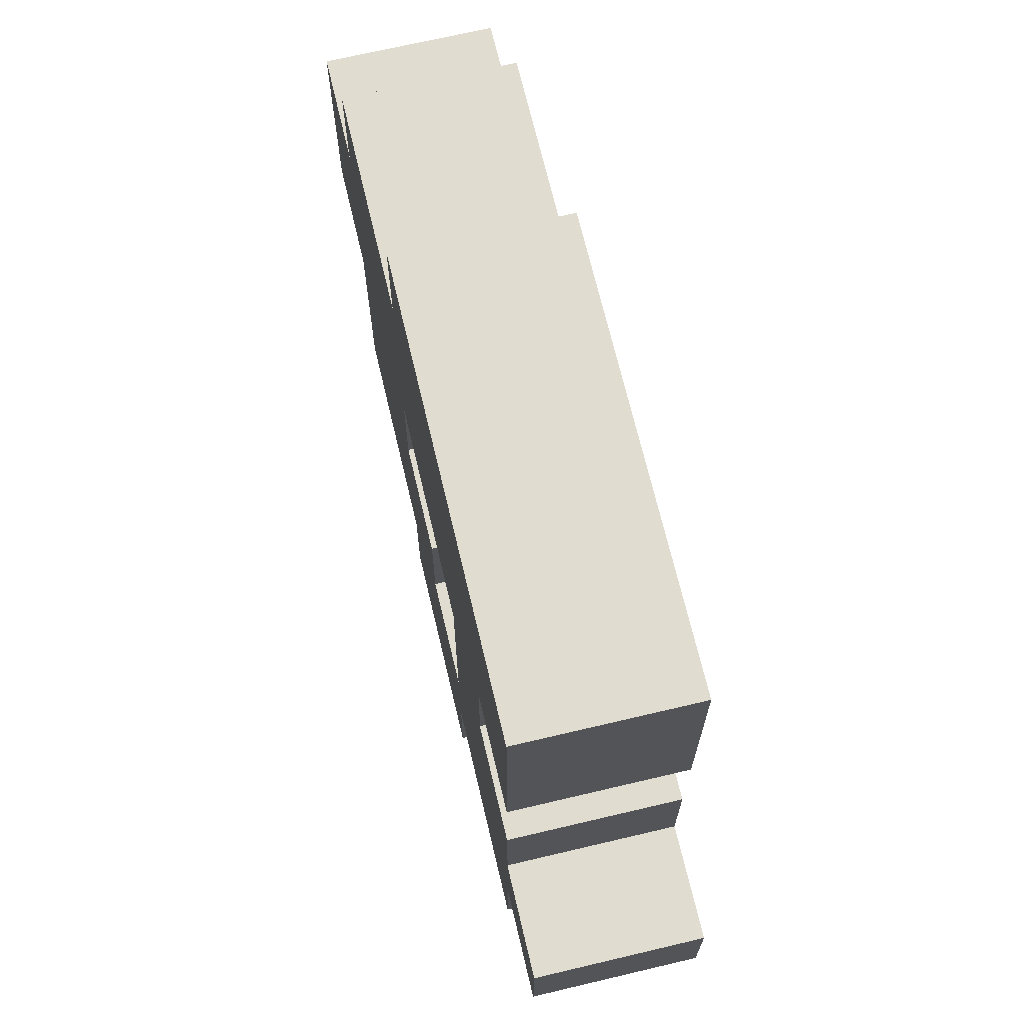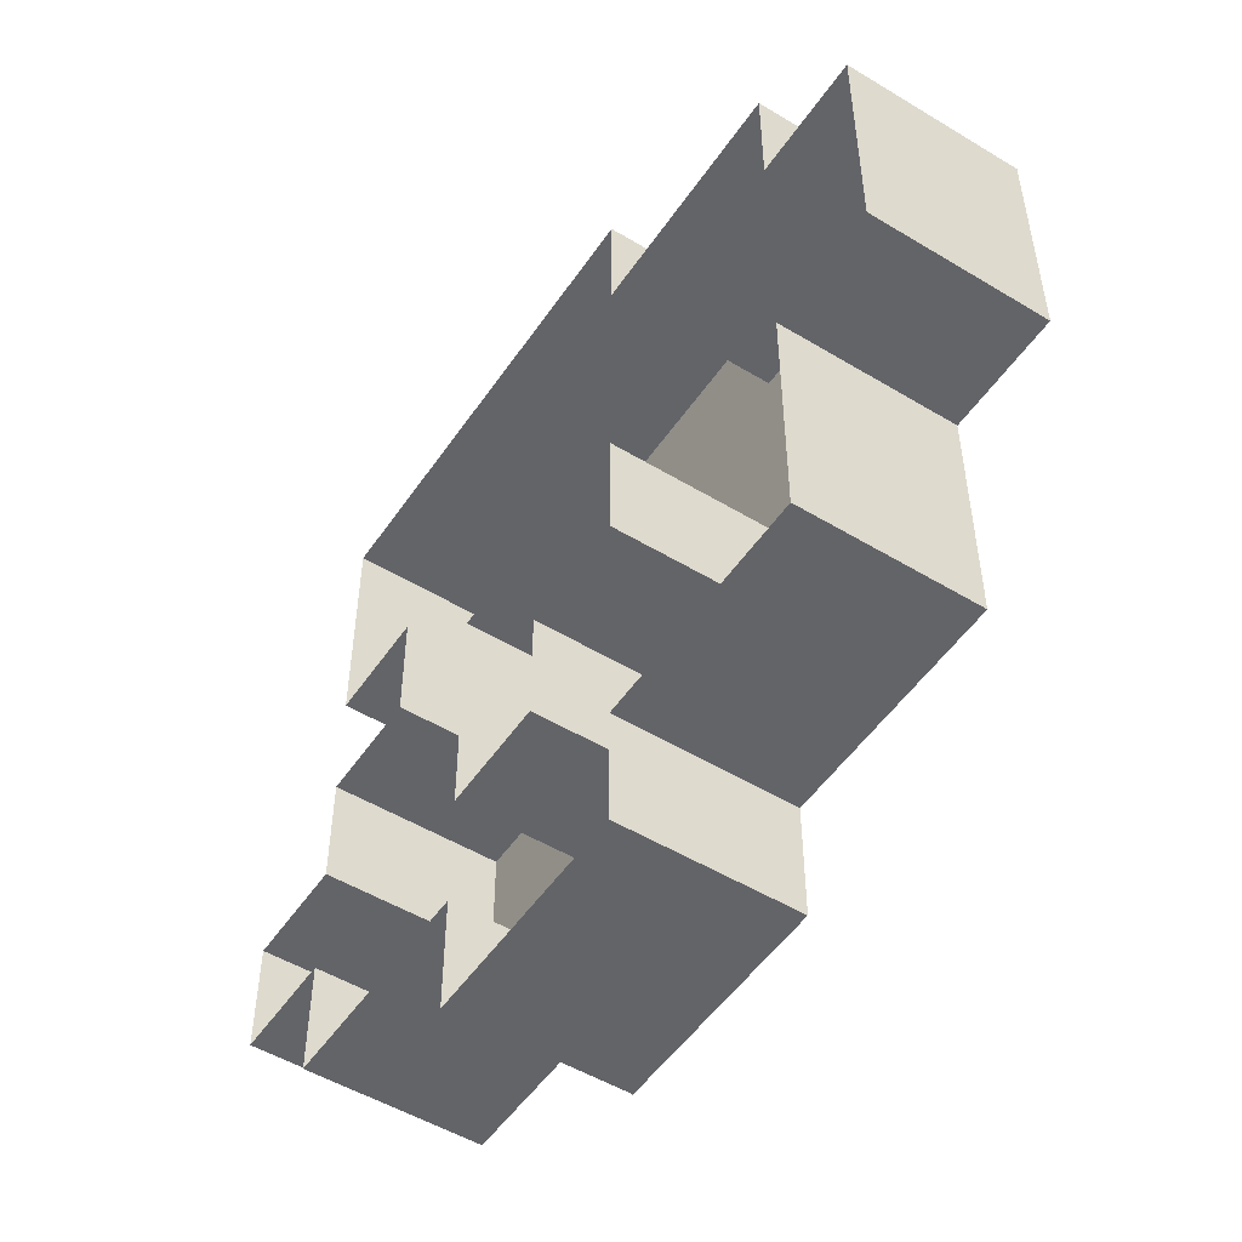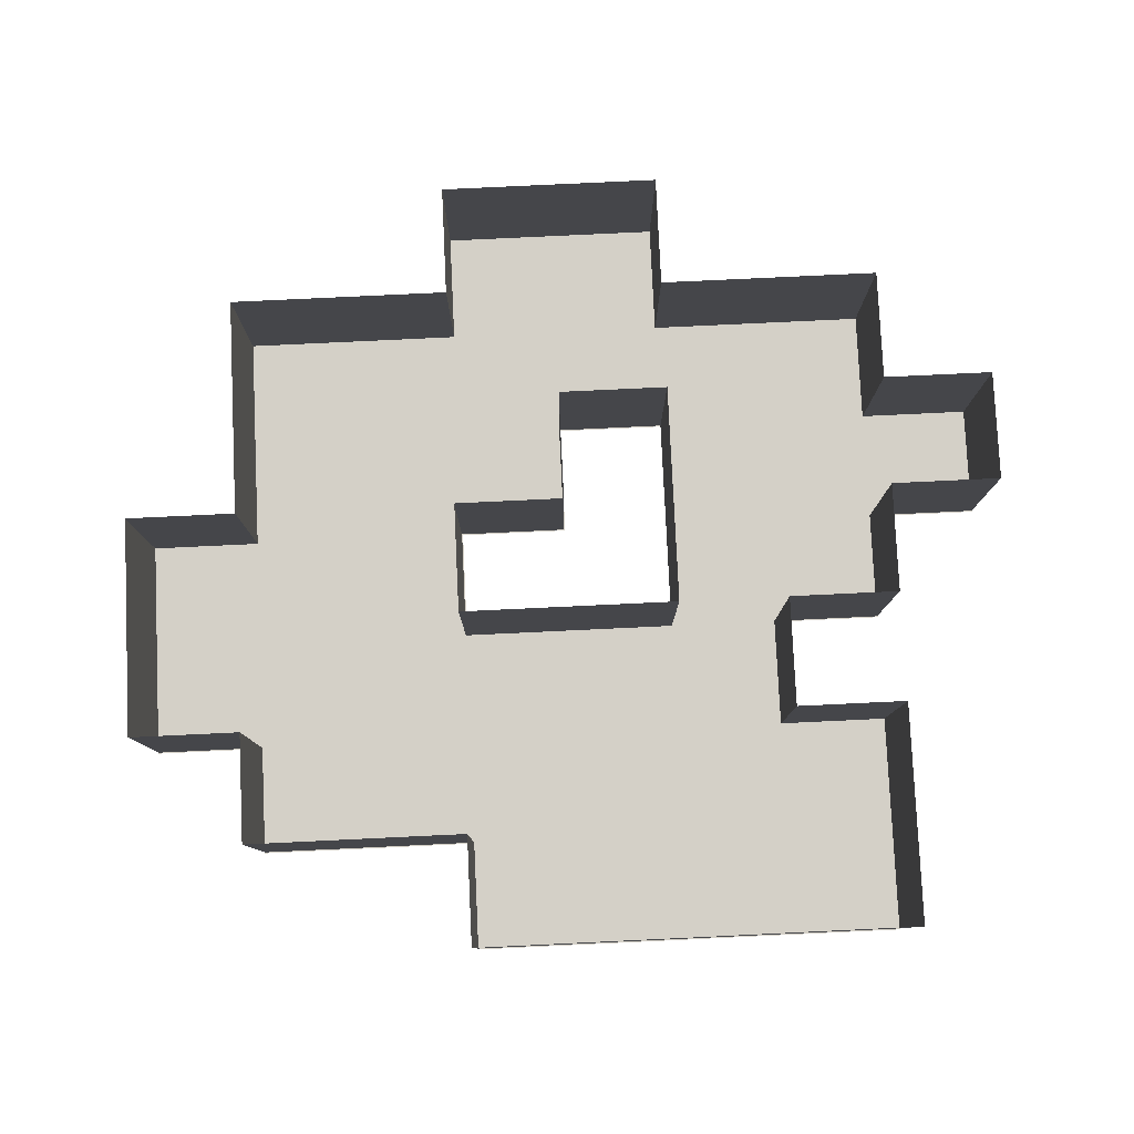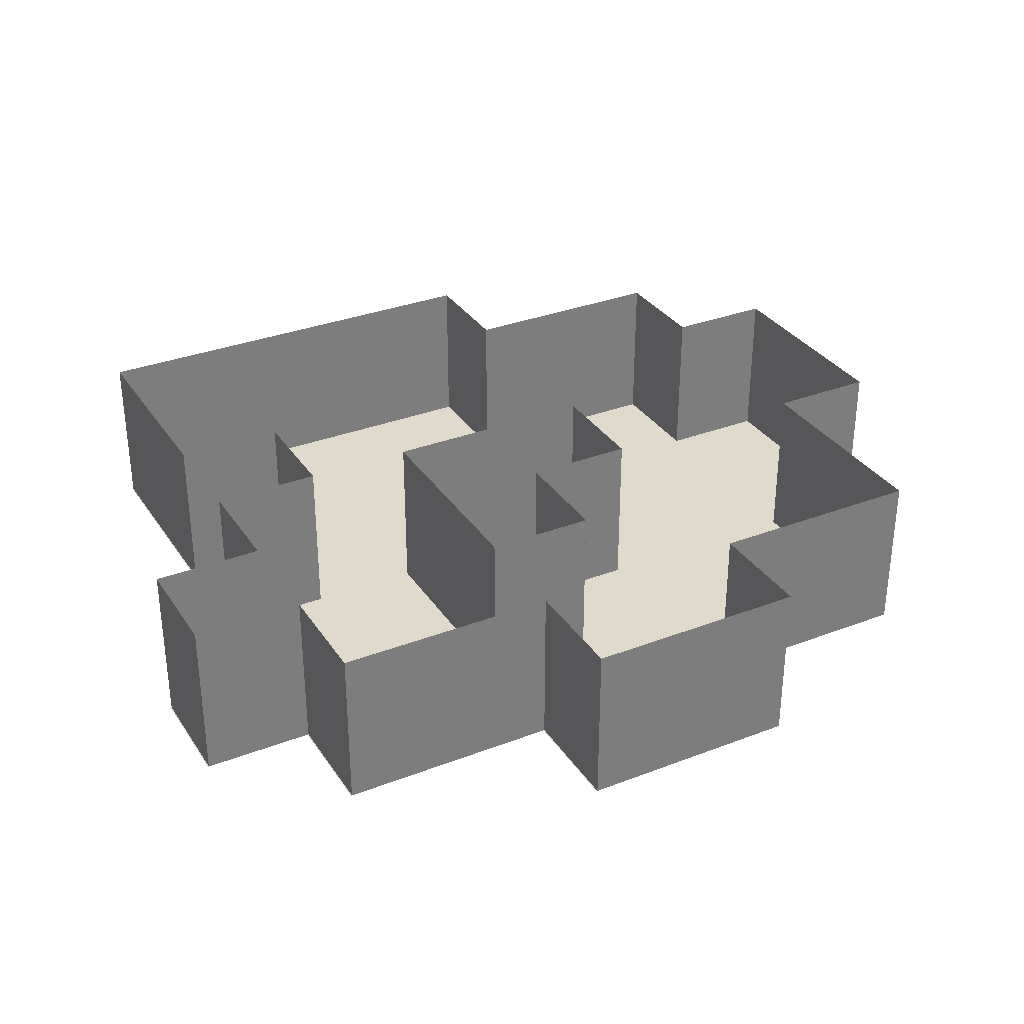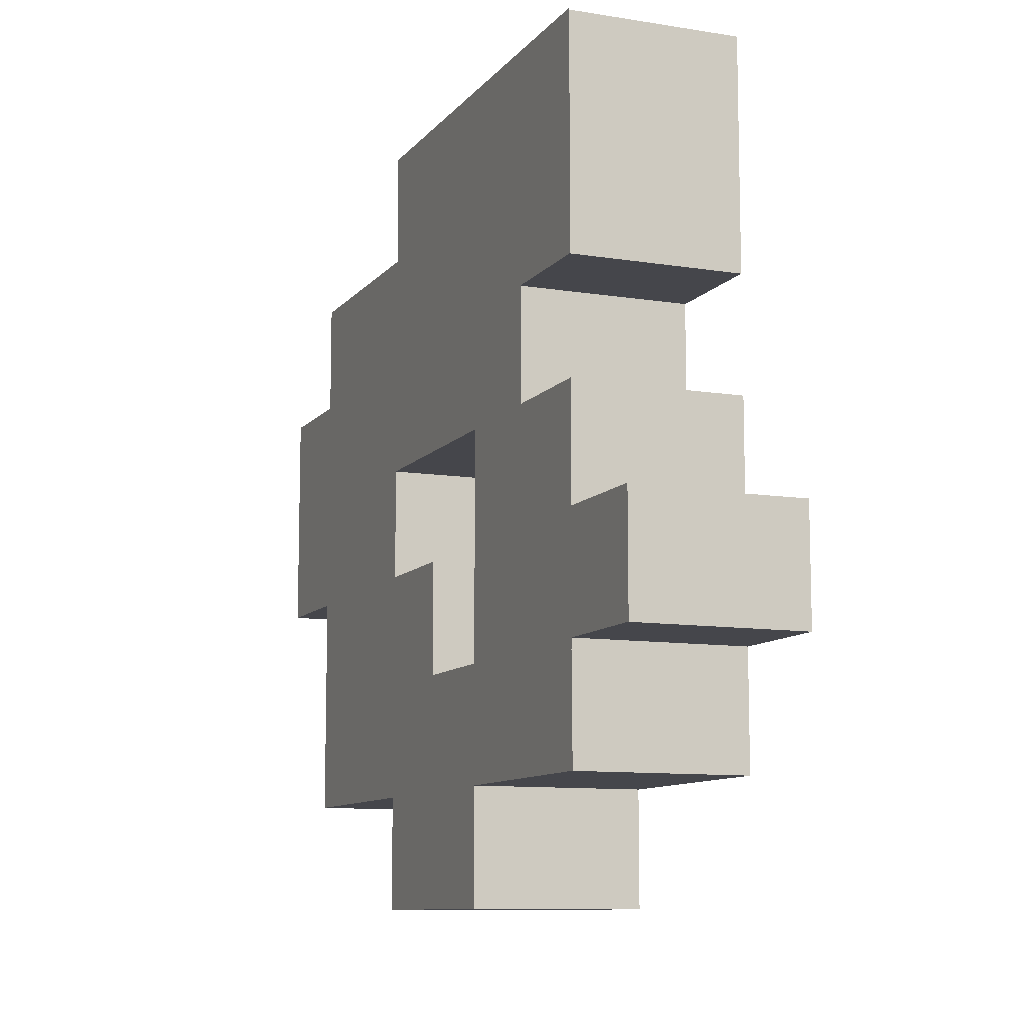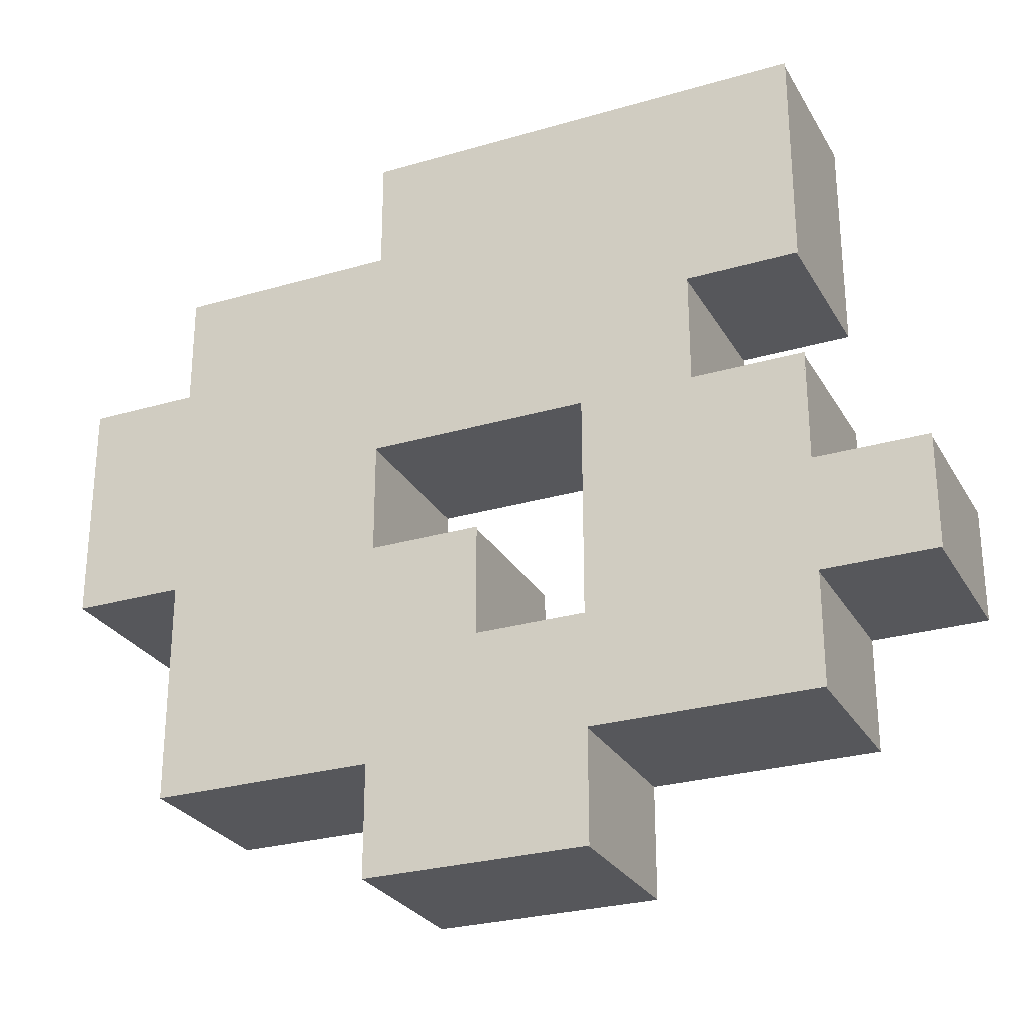
<metadata>
{"format":"obj","ext":"obj","renderer":"f3d","projection":"perspective","resolution":1024,"background":"white","views":[{"elev":69.4,"azim":-103.3,"up":"+Y"},{"elev":-51.3,"azim":56.7,"up":"+Y"},{"elev":80.0,"azim":177.3,"up":"+Z"},{"elev":32.5,"azim":-28.2,"up":"+Z"},{"elev":-10.1,"azim":-112.4,"up":"+Y"},{"elev":-27.3,"azim":-155.7,"up":"+Y"}]}
</metadata>
<code>
o 1
v -2.01 2.01 0
v 0 2.01 0
v -2.01 1 0
v 0 2.01 0
v 0 1 0
v -2.01 1 0
v -0.009995 2.01 0
v 2 2.01 0
v -0.009995 1 0
v 2 2.01 0
v 2 1 0
v -0.009995 1 0
v -2.01 1.01 0
v 1 1.01 0
v -2.01 0 0
v 1 1.01 0
v 1 0 0
v -2.01 0 0
v 0.99 1.01 0
v 4 1.01 0
v 0.99 0 0
v 4 1.01 0
v 4 0 0
v 0.99 0 0
v -1.01 0.009995 0
v 1 0.009995 0
v -1.01 -1 0
v 1 0.009995 0
v 1 -1 0
v -1.01 -1 0
v 0.99 0.009995 0
v 5 0.009995 0
v 0.99 -1 0
v 5 0.009995 0
v 5 -1 0
v 0.99 -1 0
v -2.01 -0.99 0
v 0 -0.99 0
v -2.01 -2 0
v 0 -0.99 0
v 0 -2 0
v -2.01 -2 0
v 1.99 -0.99 0
v 3 -0.99 0
v 1.99 -2 0
v 3 -0.99 0
v 3 -2 0
v 1.99 -2 0
v 2.99 -0.99 0
v 5 -0.99 0
v 2.99 -2 0
v 5 -0.99 0
v 5 -2 0
v 2.99 -2 0
v -3.01 -1.99 0
v 0 -1.99 0
v -3.01 -3 0
v 0 -1.99 0
v 0 -3 0
v -3.01 -3 0
v 0.99 -1.99 0
v 2 -1.99 0
v 0.99 -3 0
v 2 -1.99 0
v 2 -3 0
v 0.99 -3 0
v 1.99 -1.99 0
v 4 -1.99 0
v 1.99 -3 0
v 4 -1.99 0
v 4 -3 0
v 1.99 -3 0
v -2.01 -2.99 0
v 1 -2.99 0
v -2.01 -4 0
v 1 -2.99 0
v 1 -4 0
v -2.01 -4 0
v 0.99 -2.99 0
v 2 -2.99 0
v 0.99 -4 0
v 2 -2.99 0
v 2 -4 0
v 0.99 -4 0
v 1.99 -2.99 0
v 4 -2.99 0
v 1.99 -4 0
v 4 -2.99 0
v 4 -4 0
v 1.99 -4 0
v -0.009995 -3.99 0
v 2 -3.99 0
v -0.009995 -5 0
v 2 -3.99 0
v 2 -5 0
v -0.009995 -5 0
v -2 1 0
v -2 1 1.5
v -2 2 0
v -2 1 1.5
v -2 2 1.5
v -2 2 0
v -2 0 0
v -2 0 1.5
v -2 1 0
v -2 0 1.5
v -2 1 1.5
v -2 1 0
v -1 -1 0
v -1 -1 1.5
v -1 0 0
v -1 -1 1.5
v -1 0 1.5
v -1 0 0
v -2 -2 0
v -2 -2 1.5
v -2 -1 0
v -2 -2 1.5
v -2 -1 1.5
v -2 -1 0
v 2 -2 0
v 2 -2 1.5
v 2 -1 0
v 2 -2 1.5
v 2 -1 1.5
v 2 -1 0
v -3 -3 0
v -3 -3 1.5
v -3 -2 0
v -3 -3 1.5
v -3 -2 1.5
v -3 -2 0
v 1 -3 0
v 1 -3 1.5
v 1 -2 0
v 1 -3 1.5
v 1 -2 1.5
v 1 -2 0
v -2 -4 0
v -2 -4 1.5
v -2 -3 0
v -2 -4 1.5
v -2 -3 1.5
v -2 -3 0
v 0 -5 0
v 0 -5 1.5
v 0 -4 0
v 0 -5 1.5
v 0 -4 1.5
v 0 -4 0
v 2 2 0
v 2 2 1.5
v 2 1 0
v 2 2 1.5
v 2 1 1.5
v 2 1 0
v 4 1 0
v 4 1 1.5
v 4 0 0
v 4 1 1.5
v 4 0 1.5
v 4 0 0
v 5 0 0
v 5 0 1.5
v 5 -1 0
v 5 0 1.5
v 5 -1 1.5
v 5 -1 0
v 0 -1 0
v 0 -1 1.5
v 0 -2 0
v 0 -1 1.5
v 0 -2 1.5
v 0 -2 0
v 5 -1 0
v 5 -1 1.5
v 5 -2 0
v 5 -1 1.5
v 5 -2 1.5
v 5 -2 0
v 0 -2 0
v 0 -2 1.5
v 0 -3 0
v 0 -2 1.5
v 0 -3 1.5
v 0 -3 0
v 4 -2 0
v 4 -2 1.5
v 4 -3 0
v 4 -2 1.5
v 4 -3 1.5
v 4 -3 0
v 4 -3 0
v 4 -3 1.5
v 4 -4 0
v 4 -3 1.5
v 4 -4 1.5
v 4 -4 0
v 2 -4 0
v 2 -4 1.5
v 2 -5 0
v 2 -4 1.5
v 2 -5 1.5
v 2 -5 0
v -3 -2 0
v -3 -2 1.5
v -2 -2 0
v -3 -2 1.5
v -2 -2 1.5
v -2 -2 0
v -2 2 0
v -2 2 1.5
v -1 2 0
v -2 2 1.5
v -1 2 1.5
v -1 2 0
v -2 -1 0
v -2 -1 1.5
v -1 -1 0
v -2 -1 1.5
v -1 -1 1.5
v -1 -1 0
v -1 2 0
v -1 2 1.5
v 0 2 0
v -1 2 1.5
v 0 2 1.5
v 0 2 0
v 0 2 0
v 0 2 1.5
v 1 2 0
v 0 2 1.5
v 1 2 1.5
v 1 2 0
v 0 -3 0
v 0 -3 1.5
v 1 -3 0
v 0 -3 1.5
v 1 -3 1.5
v 1 -3 0
v 1 2 0
v 1 2 1.5
v 2 2 0
v 1 2 1.5
v 2 2 1.5
v 2 2 0
v 1 -2 0
v 1 -2 1.5
v 2 -2 0
v 1 -2 1.5
v 2 -2 1.5
v 2 -2 0
v 2 1 0
v 2 1 1.5
v 3 1 0
v 2 1 1.5
v 3 1 1.5
v 3 1 0
v 3 1 0
v 3 1 1.5
v 4 1 0
v 3 1 1.5
v 4 1 1.5
v 4 1 0
v 4 0 0
v 4 0 1.5
v 5 0 0
v 4 0 1.5
v 5 0 1.5
v 5 0 0
v -2 -3 0
v -2 -3 1.5
v -3 -3 0
v -2 -3 1.5
v -3 -3 1.5
v -3 -3 0
v -1 0 0
v -1 0 1.5
v -2 0 0
v -1 0 1.5
v -2 0 1.5
v -2 0 0
v -1 -4 0
v -1 -4 1.5
v -2 -4 0
v -1 -4 1.5
v -2 -4 1.5
v -2 -4 0
v 0 -4 0
v 0 -4 1.5
v -1 -4 0
v 0 -4 1.5
v -1 -4 1.5
v -1 -4 0
v 1 -1 0
v 1 -1 1.5
v 0 -1 0
v 1 -1 1.5
v 0 -1 1.5
v 0 -1 0
v 1 -5 0
v 1 -5 1.5
v 0 -5 0
v 1 -5 1.5
v 0 -5 1.5
v 0 -5 0
v 2 -1 0
v 2 -1 1.5
v 1 -1 0
v 2 -1 1.5
v 1 -1 1.5
v 1 -1 0
v 2 -5 0
v 2 -5 1.5
v 1 -5 0
v 2 -5 1.5
v 1 -5 1.5
v 1 -5 0
v 3 -4 0
v 3 -4 1.5
v 2 -4 0
v 3 -4 1.5
v 2 -4 1.5
v 2 -4 0
v 4 -4 0
v 4 -4 1.5
v 3 -4 0
v 4 -4 1.5
v 3 -4 1.5
v 3 -4 0
v 5 -2 0
v 5 -2 1.5
v 4 -2 0
v 5 -2 1.5
v 4 -2 1.5
v 4 -2 0
f 1 2 3
f 4 5 6
f 7 8 9
f 10 11 12
f 13 14 15
f 16 17 18
f 19 20 21
f 22 23 24
f 25 26 27
f 28 29 30
f 31 32 33
f 34 35 36
f 37 38 39
f 40 41 42
f 43 44 45
f 46 47 48
f 49 50 51
f 52 53 54
f 55 56 57
f 58 59 60
f 61 62 63
f 64 65 66
f 67 68 69
f 70 71 72
f 73 74 75
f 76 77 78
f 79 80 81
f 82 83 84
f 85 86 87
f 88 89 90
f 91 92 93
f 94 95 96
f 97 98 99
f 100 101 102
f 103 104 105
f 106 107 108
f 109 110 111
f 112 113 114
f 115 116 117
f 118 119 120
f 121 122 123
f 124 125 126
f 127 128 129
f 130 131 132
f 133 134 135
f 136 137 138
f 139 140 141
f 142 143 144
f 145 146 147
f 148 149 150
f 151 152 153
f 154 155 156
f 157 158 159
f 160 161 162
f 163 164 165
f 166 167 168
f 169 170 171
f 172 173 174
f 175 176 177
f 178 179 180
f 181 182 183
f 184 185 186
f 187 188 189
f 190 191 192
f 193 194 195
f 196 197 198
f 199 200 201
f 202 203 204
f 205 206 207
f 208 209 210
f 211 212 213
f 214 215 216
f 217 218 219
f 220 221 222
f 223 224 225
f 226 227 228
f 229 230 231
f 232 233 234
f 235 236 237
f 238 239 240
f 241 242 243
f 244 245 246
f 247 248 249
f 250 251 252
f 253 254 255
f 256 257 258
f 259 260 261
f 262 263 264
f 265 266 267
f 268 269 270
f 271 272 273
f 274 275 276
f 277 278 279
f 280 281 282
f 283 284 285
f 286 287 288
f 289 290 291
f 292 293 294
f 295 296 297
f 298 299 300
f 301 302 303
f 304 305 306
f 307 308 309
f 310 311 312
f 313 314 315
f 316 317 318
f 319 320 321
f 322 323 324
f 325 326 327
f 328 329 330
f 331 332 333
f 334 335 336

</code>
